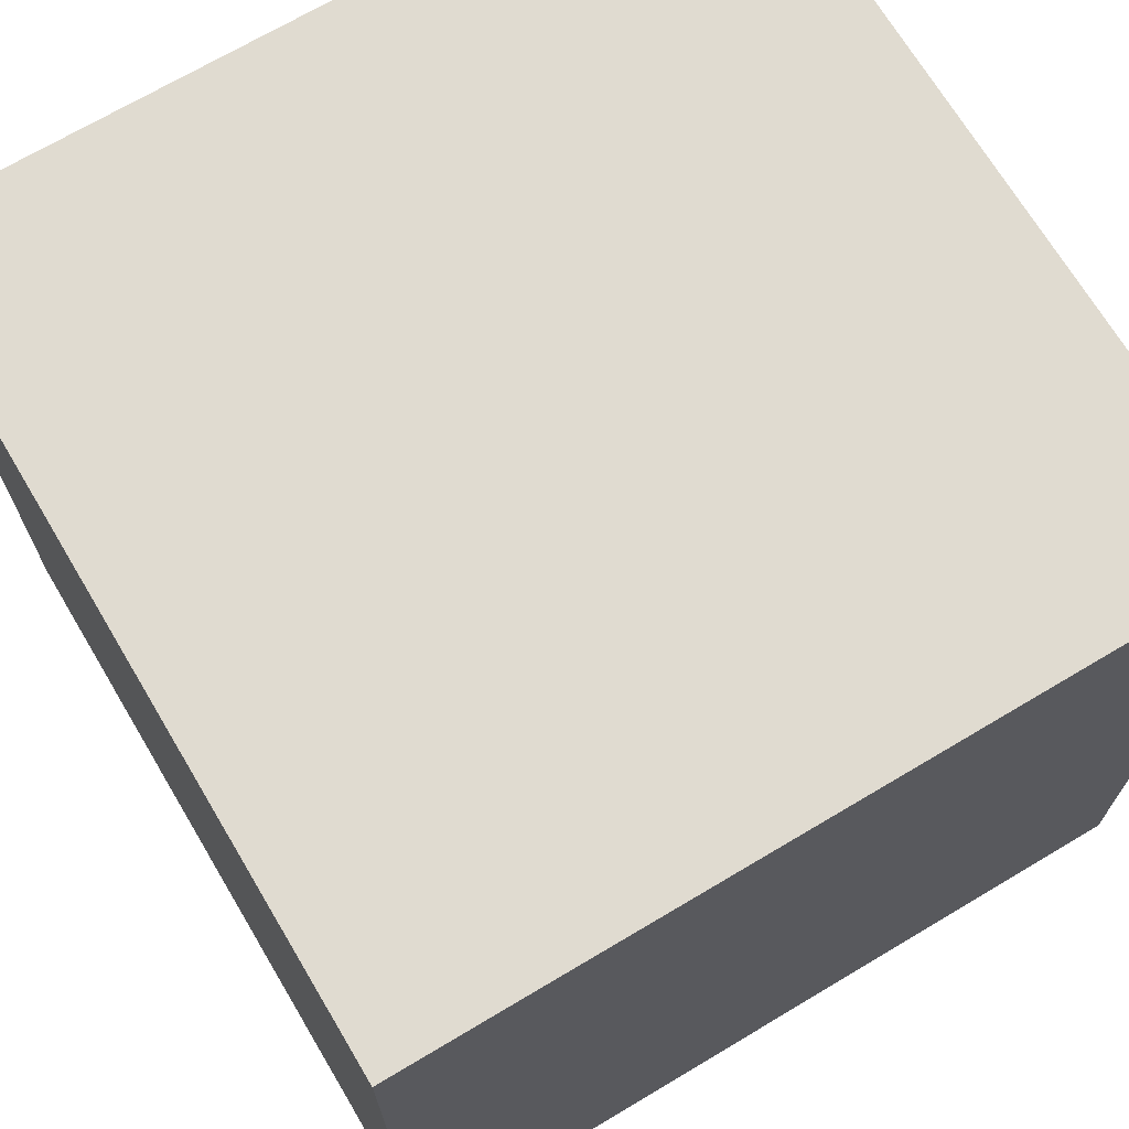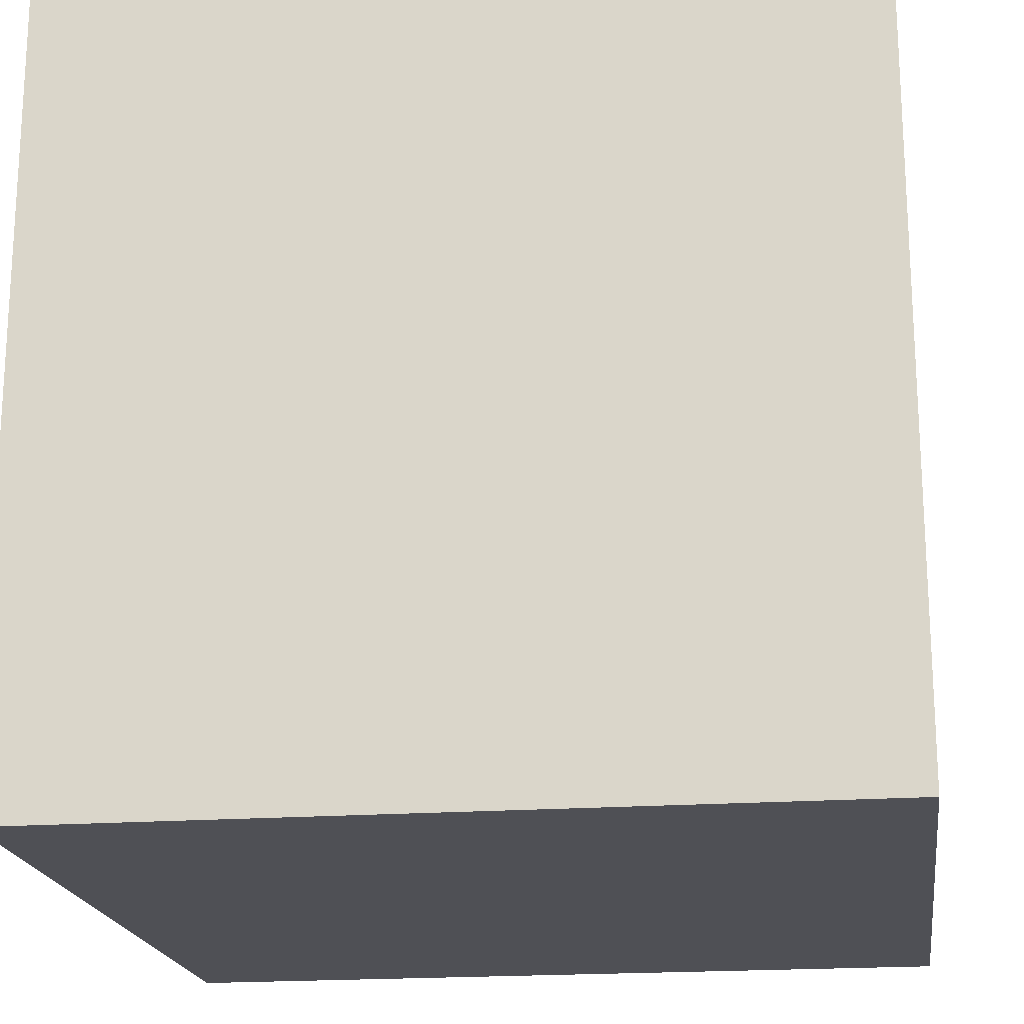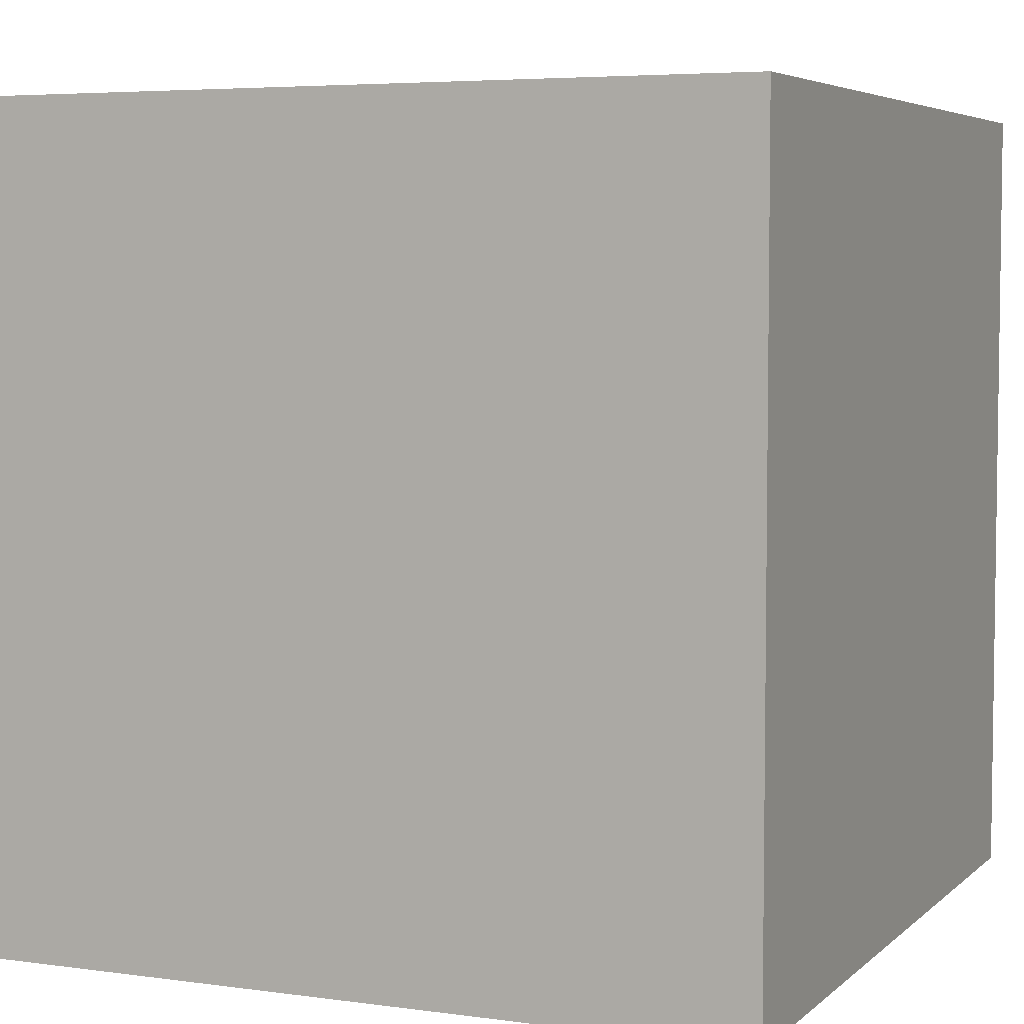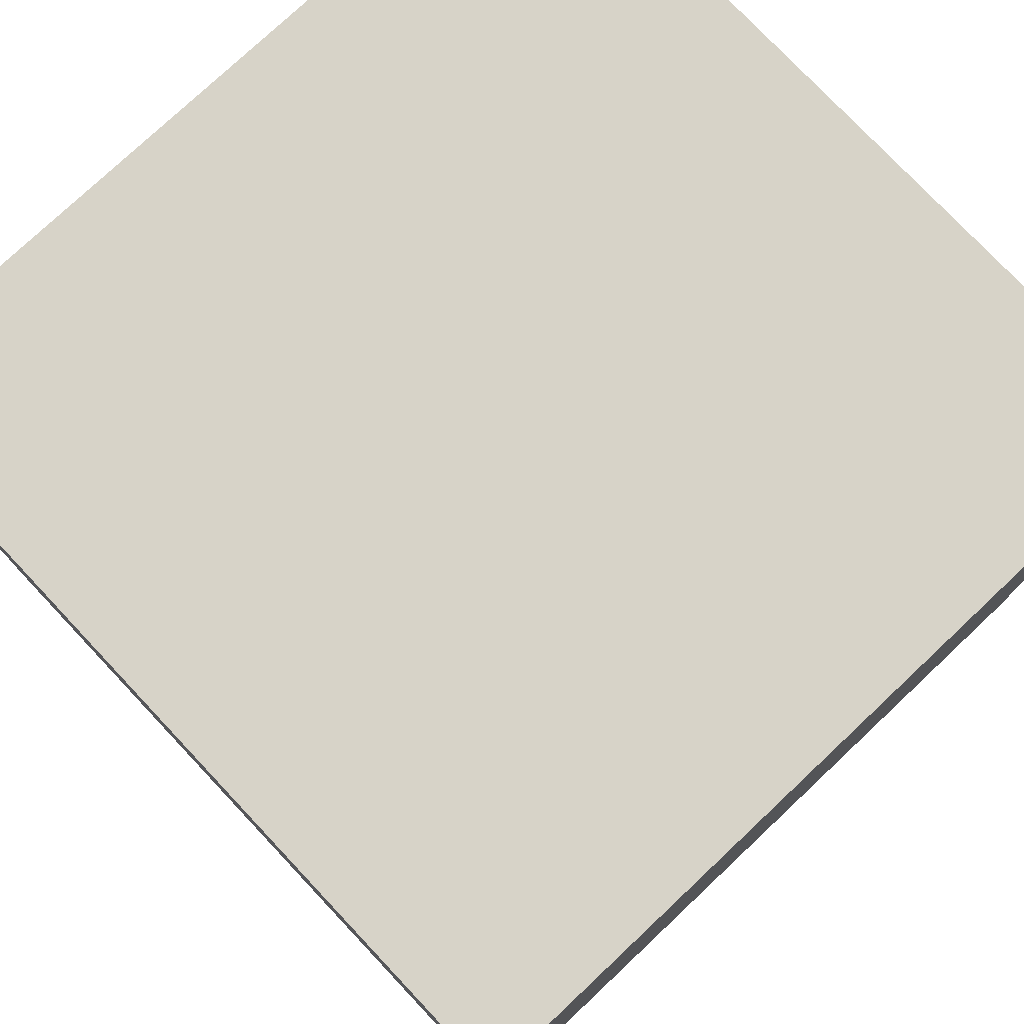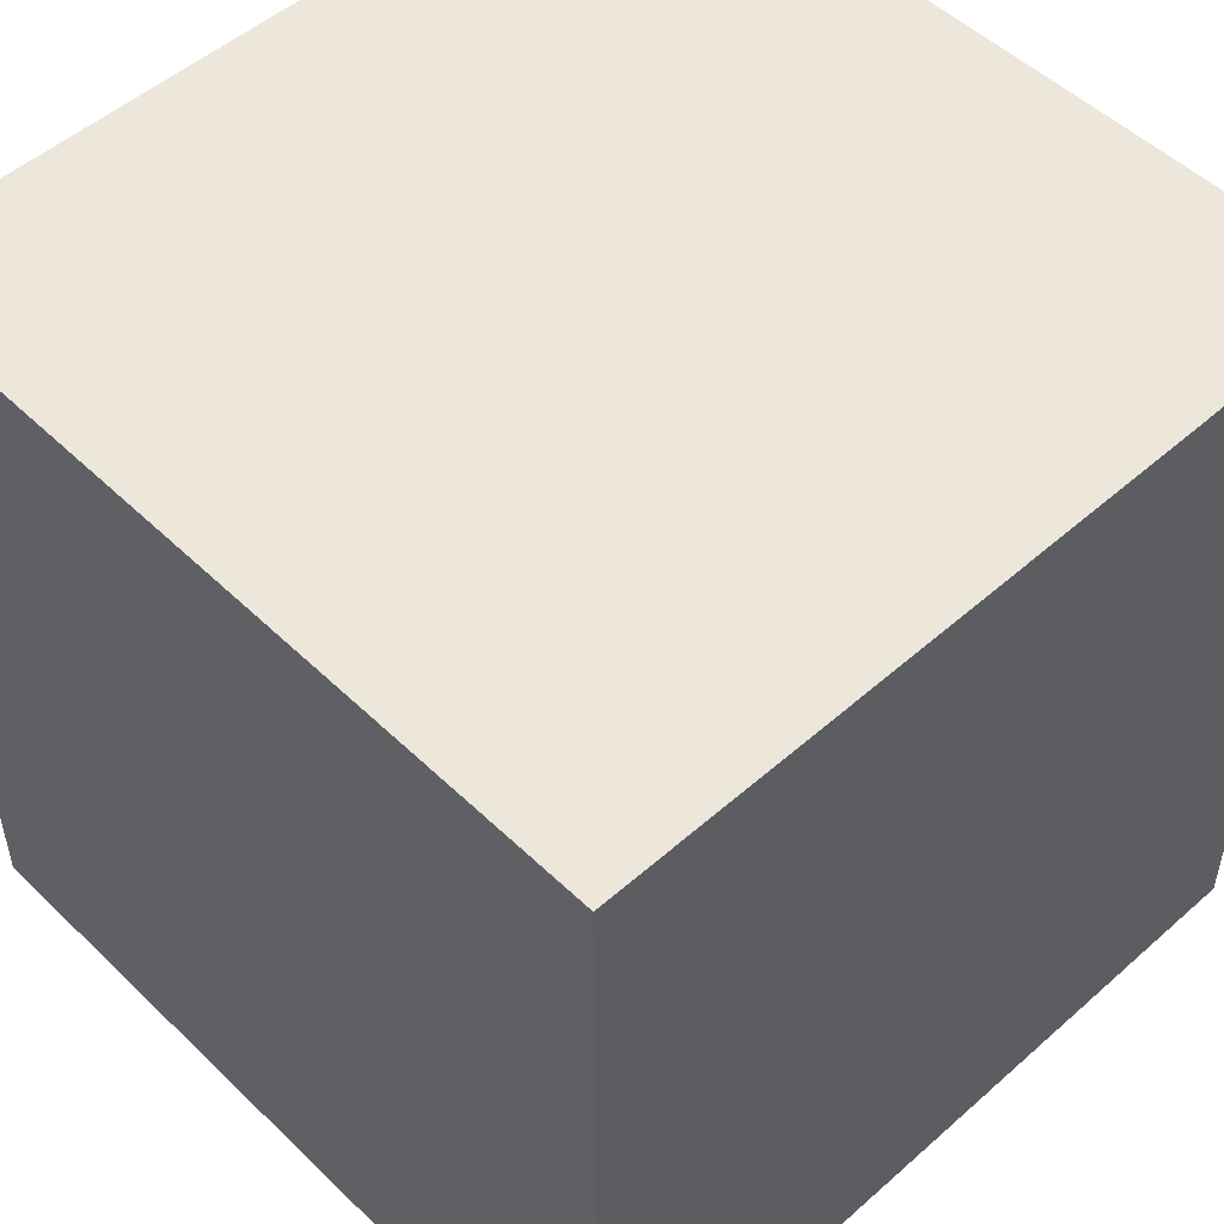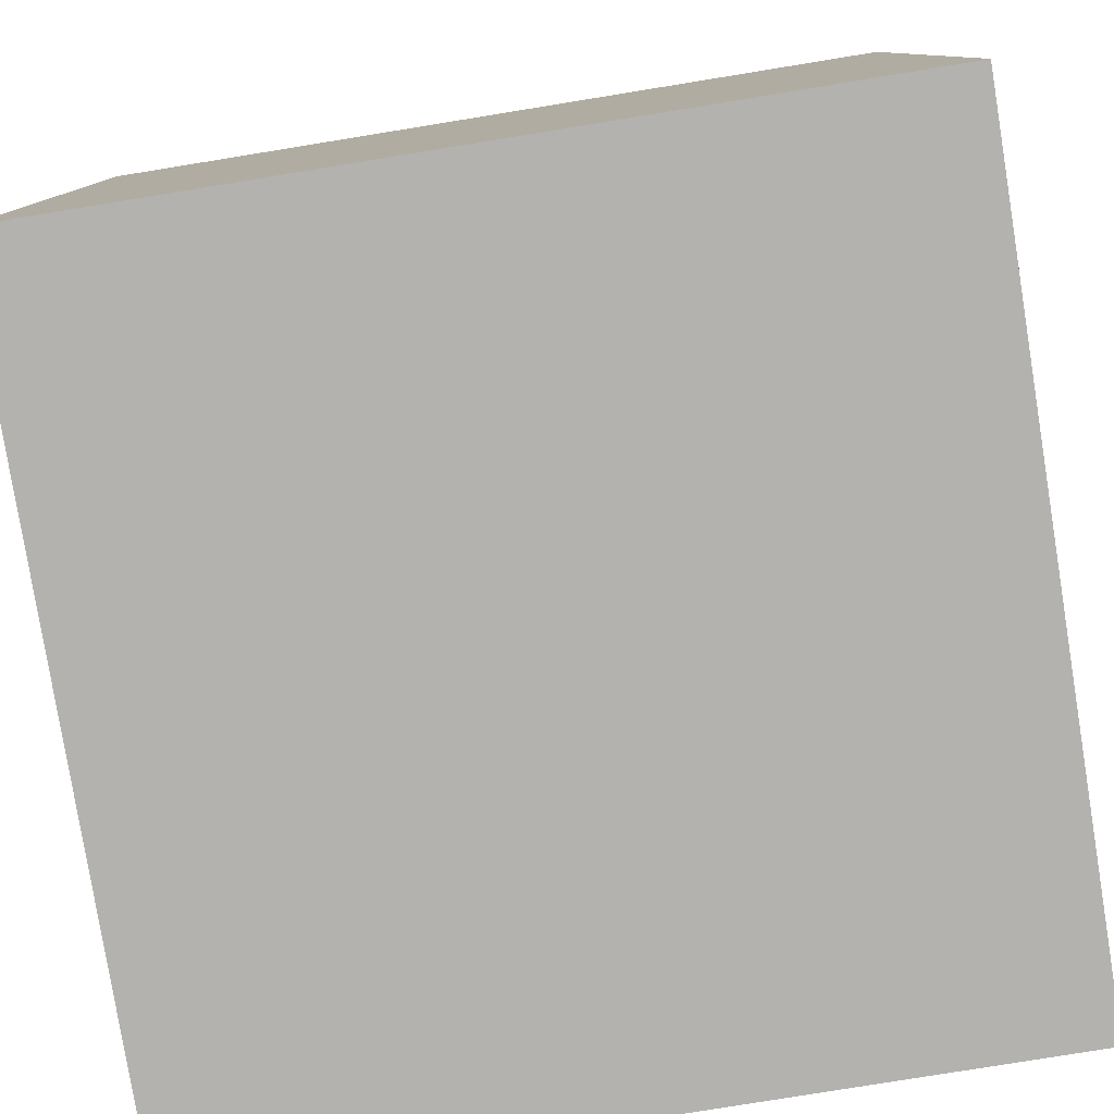
<metadata>
{"format":"obj","ext":"obj","renderer":"f3d","projection":"perspective","resolution":1024,"background":"white","views":[{"elev":69.9,"azim":-30.8,"up":"+Y"},{"elev":-19.4,"azim":7.9,"up":"+Y"},{"elev":5.1,"azim":-156.4,"up":"+Y"},{"elev":77.1,"azim":-43.3,"up":"+Y"},{"elev":51.2,"azim":-43.8,"up":"+Y"},{"elev":-79.7,"azim":-170.8,"up":"+Y"}]}
</metadata>
<code>
o Cube
v -1 -1 -1
v -1 1 -1
v -1 -1 1
v -1 1 1
v 1 -1 -1
v 1 1 -1
v 1 -1 1
v 1 1 1
f 1 5 7 3
f 4 3 7 8
f 8 7 5 6
f 6 2 4 8
f 2 1 3 4
f 6 5 1 2

</code>
